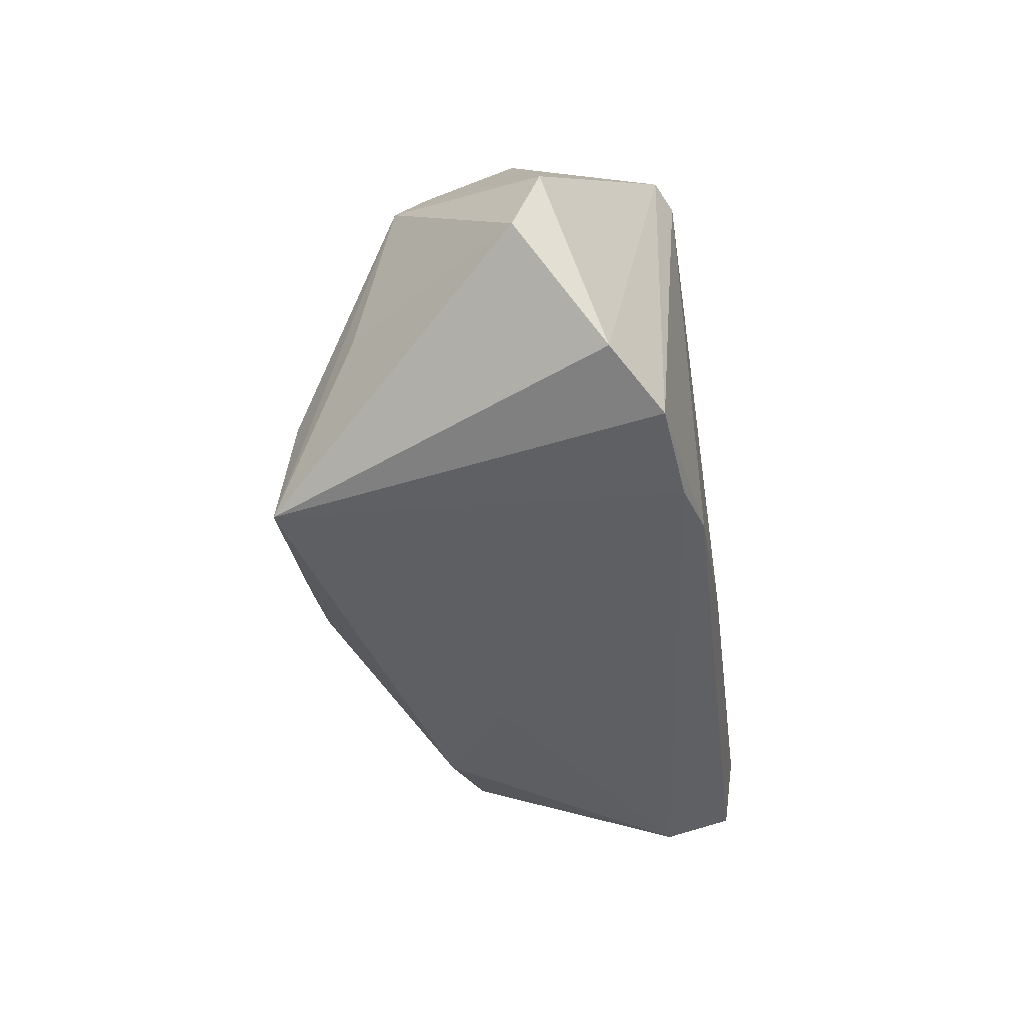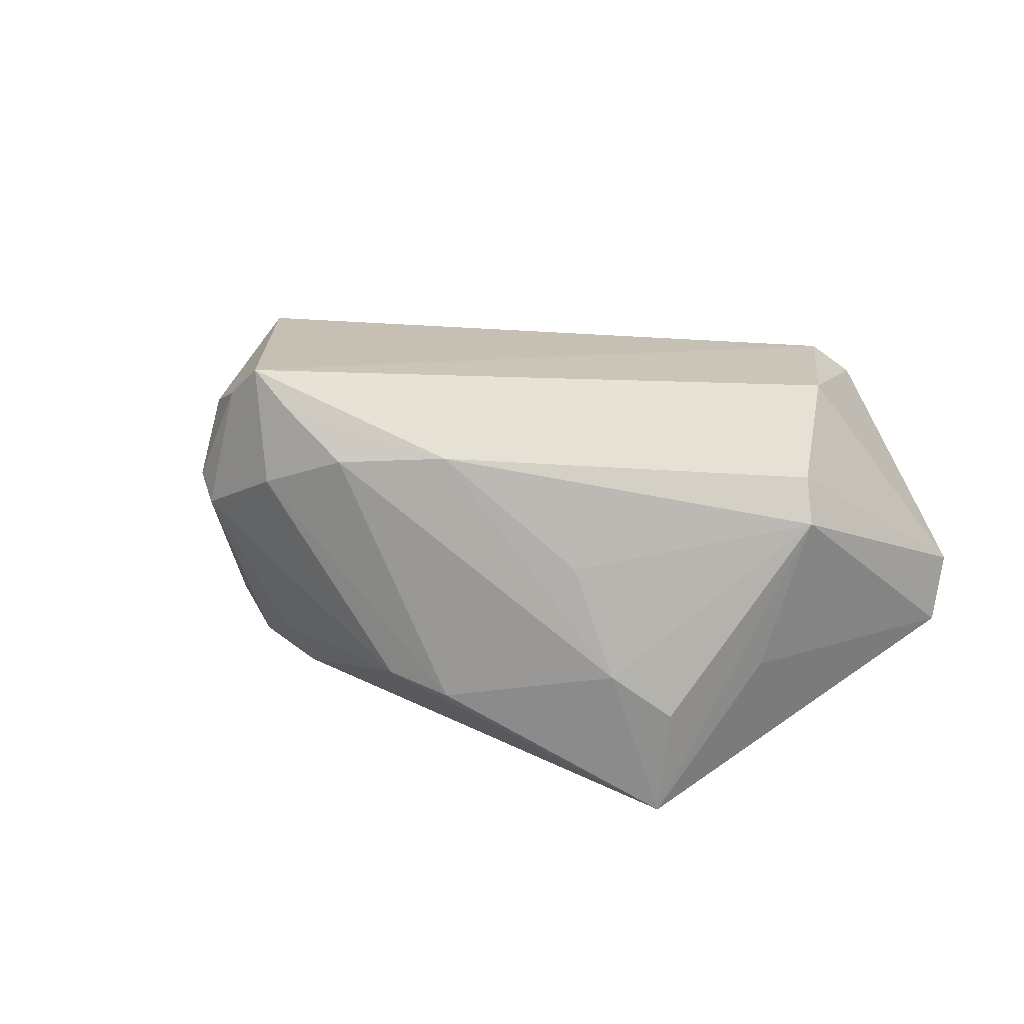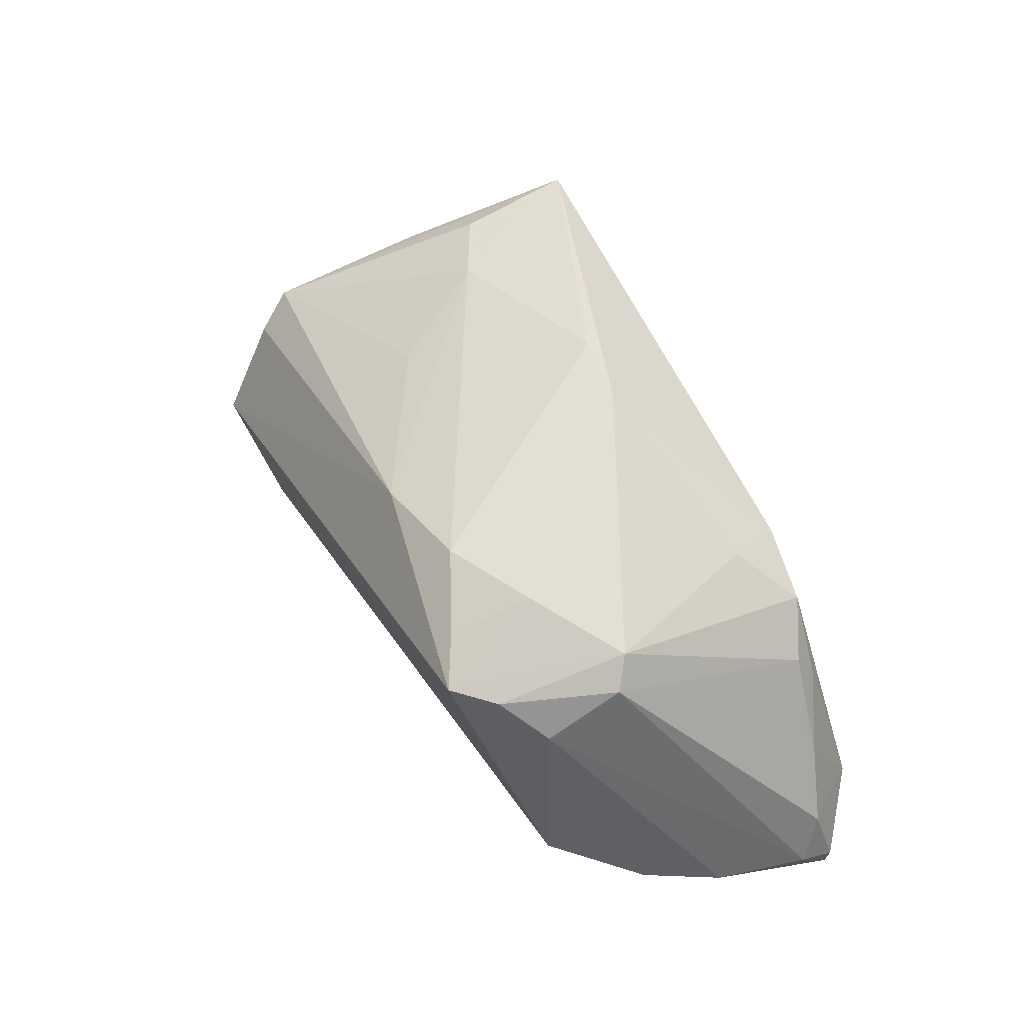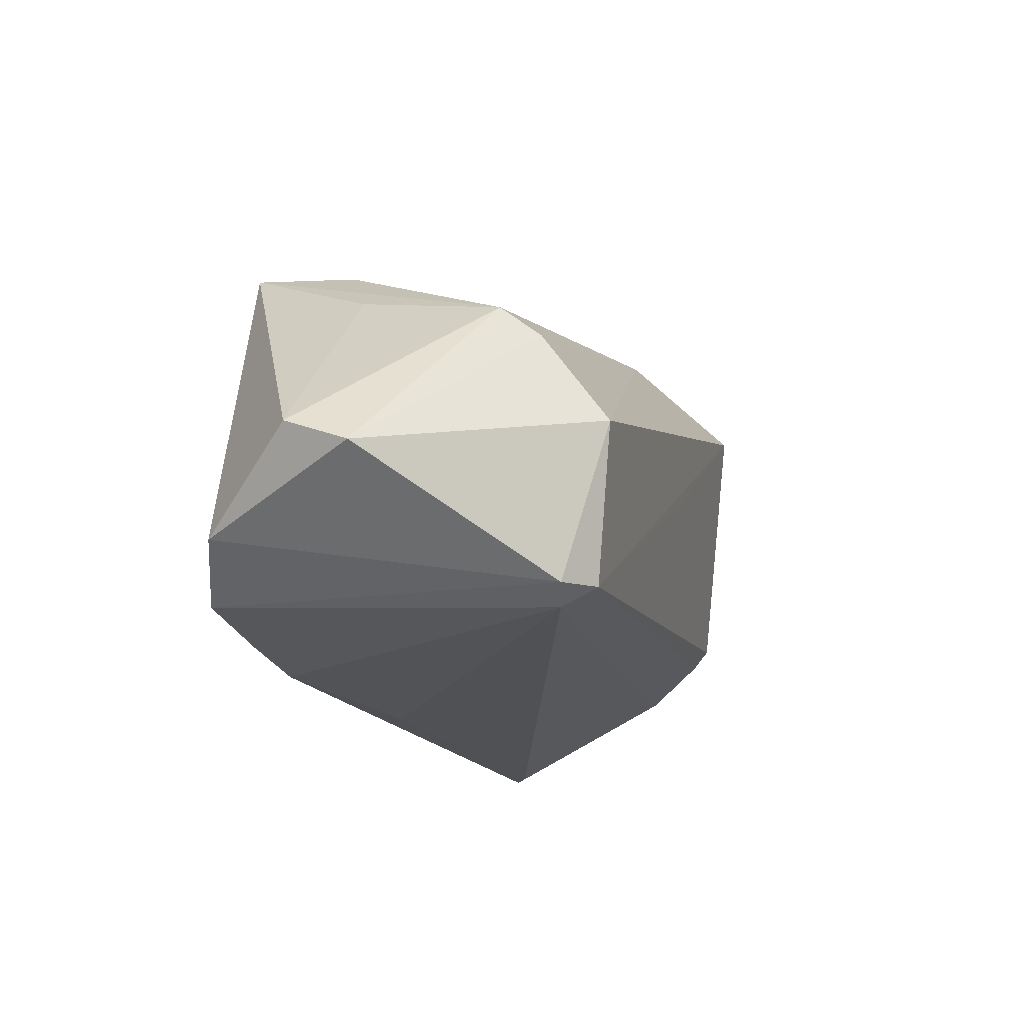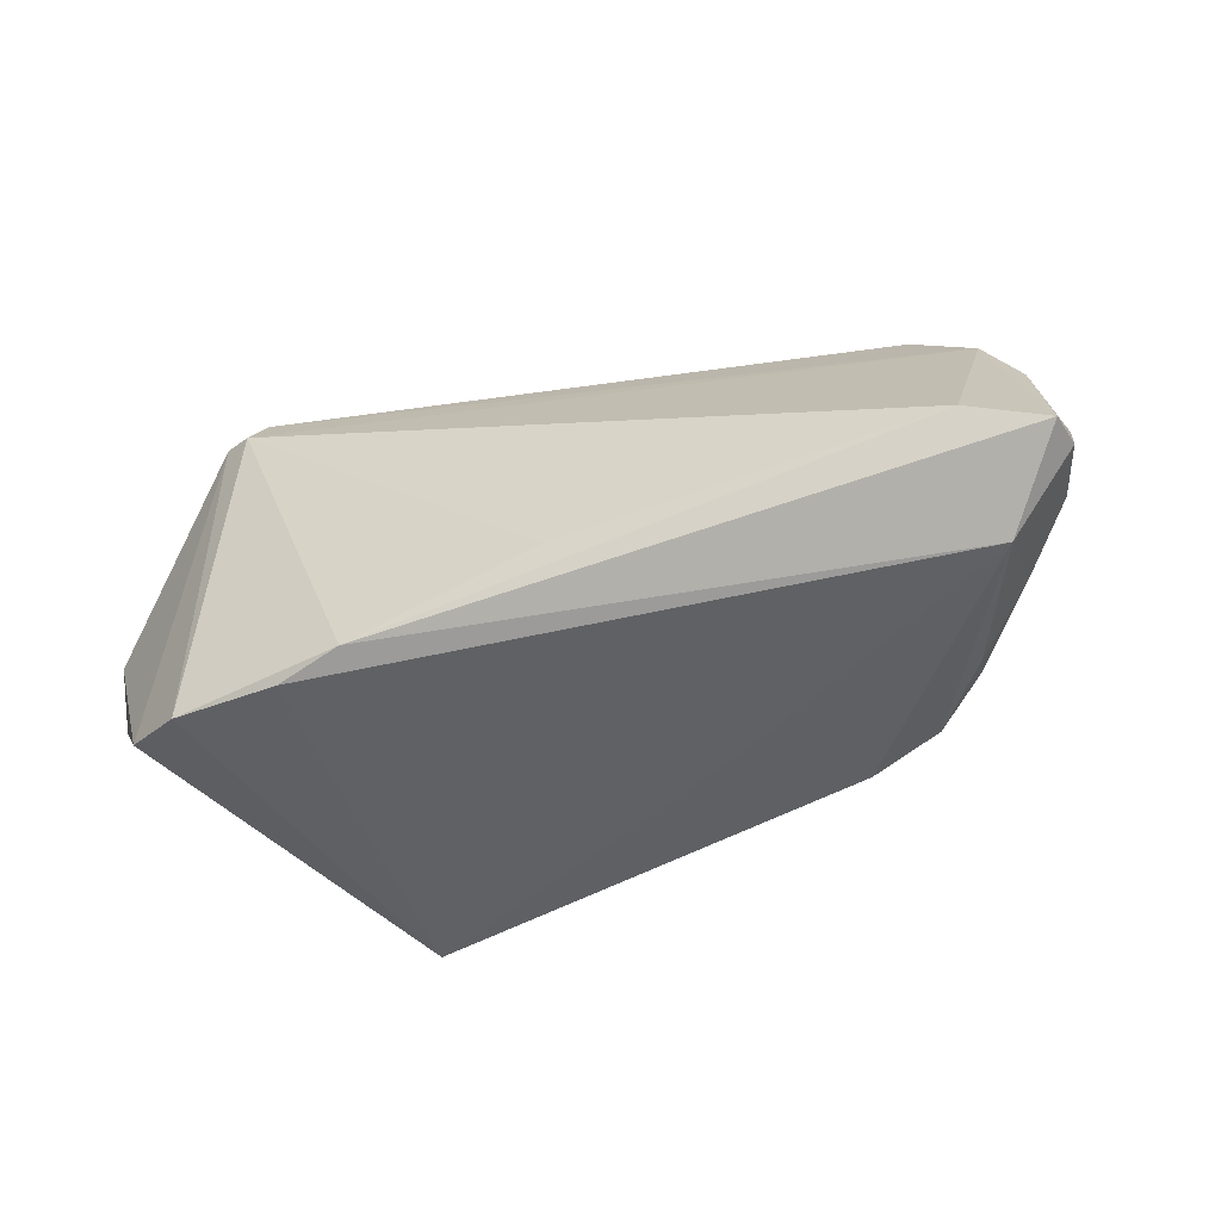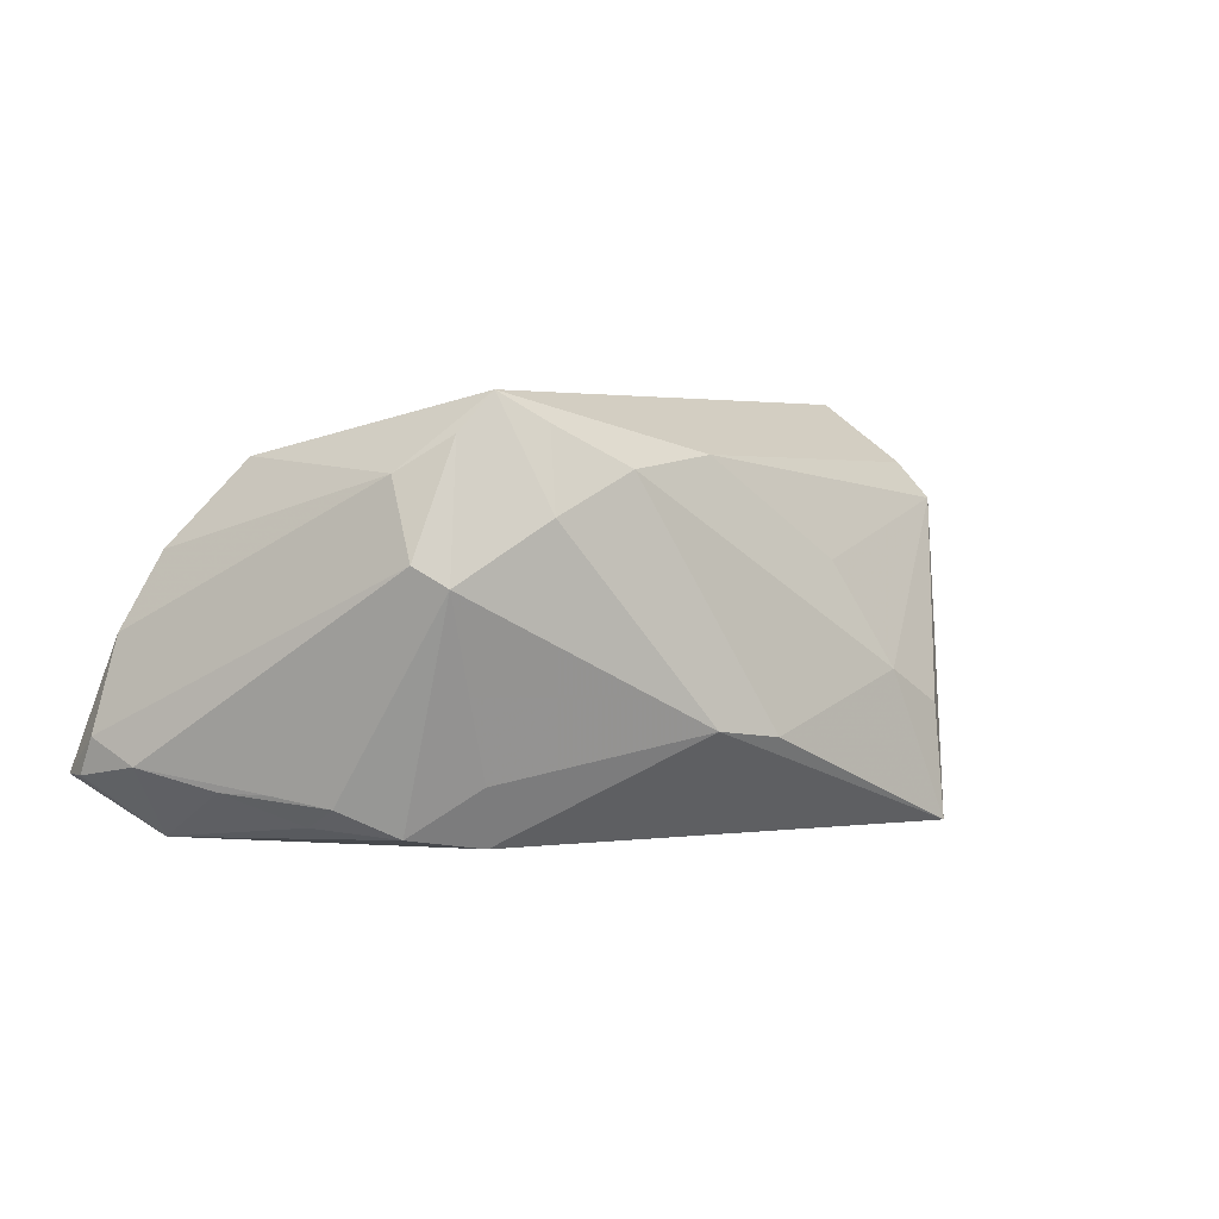
<metadata>
{"format":"obj","ext":"obj","renderer":"f3d","projection":"perspective","resolution":1024,"background":"white","views":[{"elev":-41.5,"azim":-80.3,"up":"+Z"},{"elev":30.3,"azim":-155.8,"up":"+Z"},{"elev":57.9,"azim":60.9,"up":"+Y"},{"elev":-21.6,"azim":-72.1,"up":"+Y"},{"elev":-45.7,"azim":22.2,"up":"+Z"},{"elev":3.5,"azim":143.3,"up":"+Z"}]}
</metadata>
<code>
v 0.03335 0.009872 -0.02168
v 0.00404 -0.0001495 0.02211
v -0.03065 0.02082 -0.01069
v 0.01337 0.02225 0.01574
v 0.0364 0.01299 0.01532
v 0.05302 -0.01101 -0.0149
v -0.03416 -0.02614 0.01665
v -0.05548 -0.0126 -0.0002146
v 0.01251 0.003472 -0.02381
v -0.04265 0.00723 0.01236
v -0.04079 0.00392 0.01666
v -0.05549 -0.009461 -0.007691
v -0.01872 -0.02607 -0.02248
v 0.05211 -0.0162 -0.001316
v 0.04605 -0.02456 -0.01286
v -0.0472 -0.01866 -0.01998
v -0.03023 0.02278 -0.02381
v 0.03998 0.002189 -0.02075
v -0.0265 -0.02445 -0.02381
v -0.01675 0.01864 0.005807
v 0.03419 0.02012 0.004144
v 0.04704 -0.003903 -0.01722
v 0.00335 -0.02614 -0.0165
v 0.05521 -0.01634 -0.01204
v 0.04752 -0.01484 -0.0231
v -0.03766 -0.02448 0.01774
v 0.03149 0.01719 0.01925
v 0.0006338 0.01863 0.0173
v 0.005252 0.02586 -0.01109
v 0.02484 0.01245 -0.02308
v 0.03926 0.006018 -0.01853
v 0.03988 -0.01158 0.01526
v -0.03911 0.01232 -0.005739
v 0.04009 -0.009247 0.01714
v -0.03849 -0.006558 0.02381
v 0.0436 0.0007679 -0.01731
v 0.037 0.01745 0.006448
v 0.02206 0.01976 0.02036
v 0.05549 -0.0186 -0.01636
v 0.02363 0.02288 0.011
v -0.03915 -0.02364 -0.02327
v 0.02697 0.01538 -0.01621
v 0.02737 0.01781 0.0236
v -0.02324 0.02175 -0.006382
v -0.03307 -0.02384 0.02068
v -0.002668 0.02614 -0.01219
v 0.05484 -0.02283 -0.01665
v 0.04766 -0.01438 0.007382
f 33 17 12
f 35 8 26
f 26 41 7
f 34 43 2
f 32 48 34
f 5 43 34
f 34 48 5
f 5 48 14
f 16 8 12
f 12 17 16
f 17 41 16
f 16 26 8
f 41 26 16
f 17 29 30
f 30 9 17
f 10 33 12
f 17 33 10
f 12 8 10
f 46 29 17
f 17 44 46
f 46 44 4
f 4 40 46
f 46 40 29
f 35 26 45
f 34 2 45
f 45 26 7
f 45 43 35
f 45 2 43
f 45 32 34
f 7 48 45
f 48 32 45
f 24 5 14
f 19 41 17
f 17 9 19
f 38 40 4
f 43 40 38
f 37 24 6
f 5 24 37
f 4 44 28
f 28 38 4
f 43 38 28
f 35 43 28
f 3 44 17
f 17 10 3
f 3 10 44
f 25 19 9
f 9 30 25
f 25 30 1
f 25 22 6
f 43 5 27
f 5 37 27
f 36 37 6
f 31 37 36
f 6 22 36
f 36 22 31
f 1 30 42
f 42 30 29
f 29 40 21
f 21 42 29
f 21 27 37
f 1 42 21
f 21 40 43
f 43 27 21
f 21 31 1
f 21 37 31
f 44 10 20
f 20 28 44
f 10 28 20
f 35 28 11
f 11 28 10
f 11 8 35
f 11 10 8
f 13 23 7
f 7 41 13
f 41 19 13
f 19 25 13
f 18 25 1
f 22 25 18
f 1 31 18
f 31 22 18
f 6 24 39
f 39 25 6
f 23 13 15
f 7 23 15
f 15 48 7
f 25 39 47
f 47 13 25
f 47 15 13
f 47 24 14
f 47 39 24
f 14 48 47
f 48 15 47

</code>
